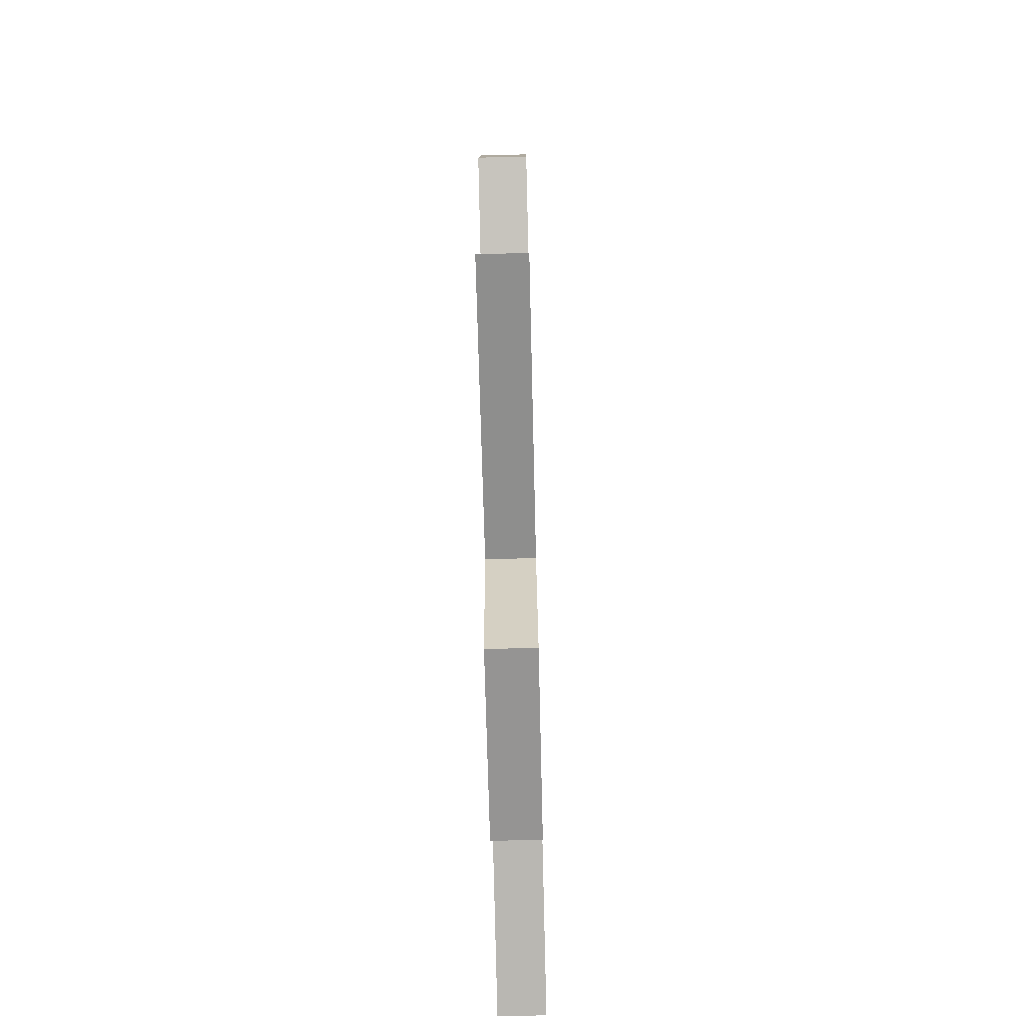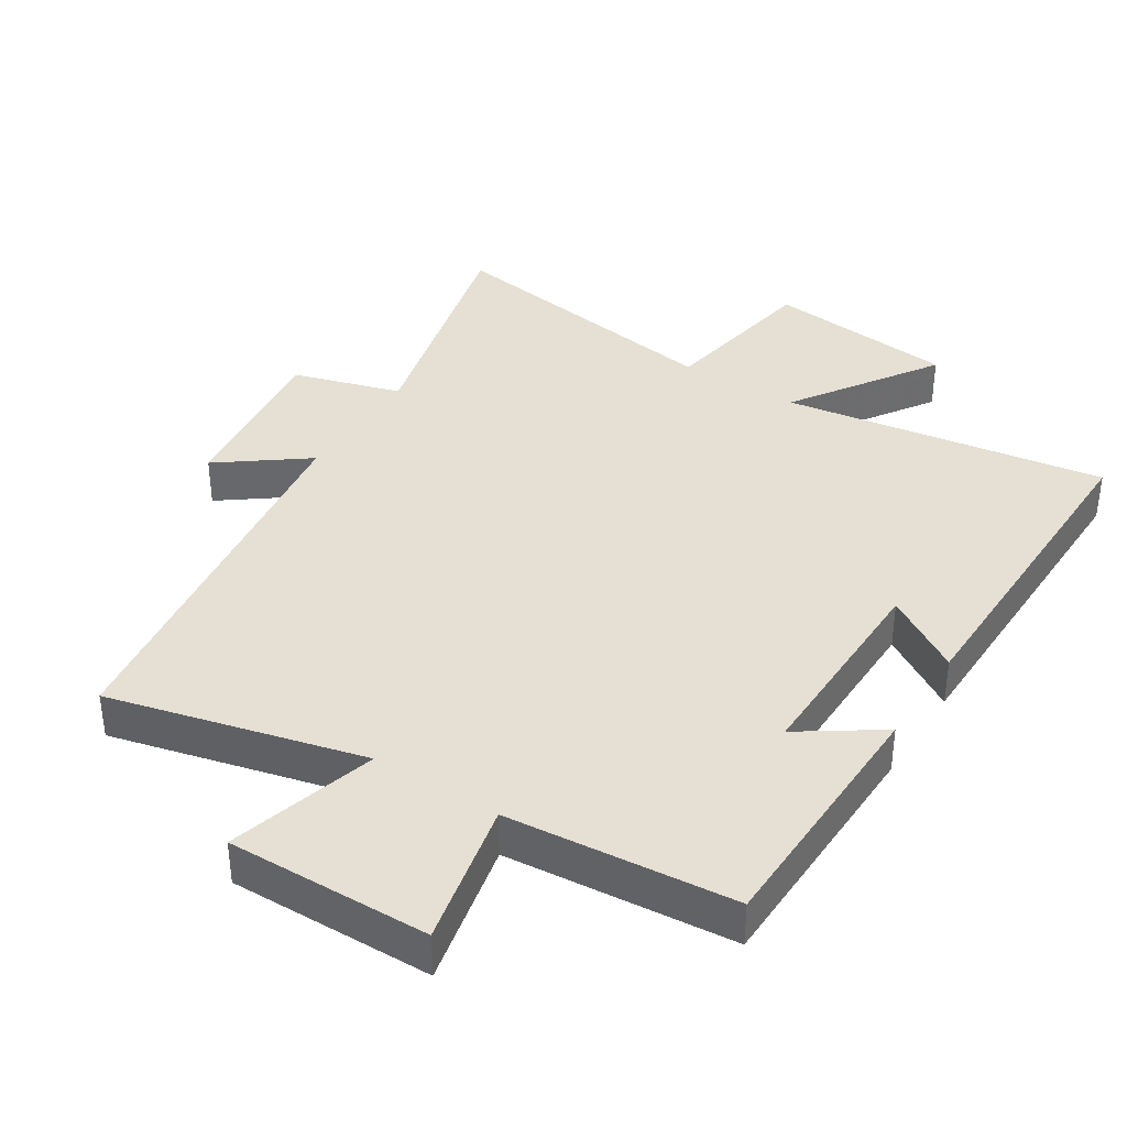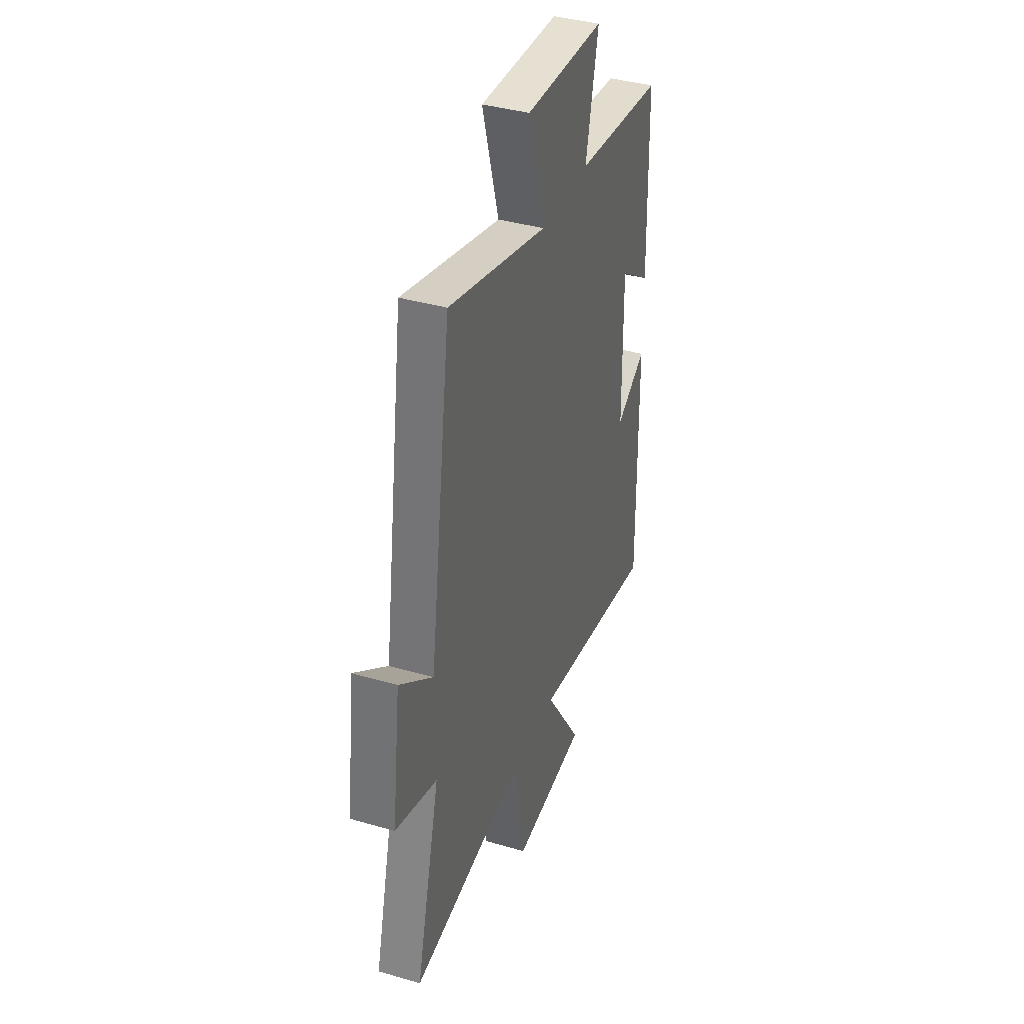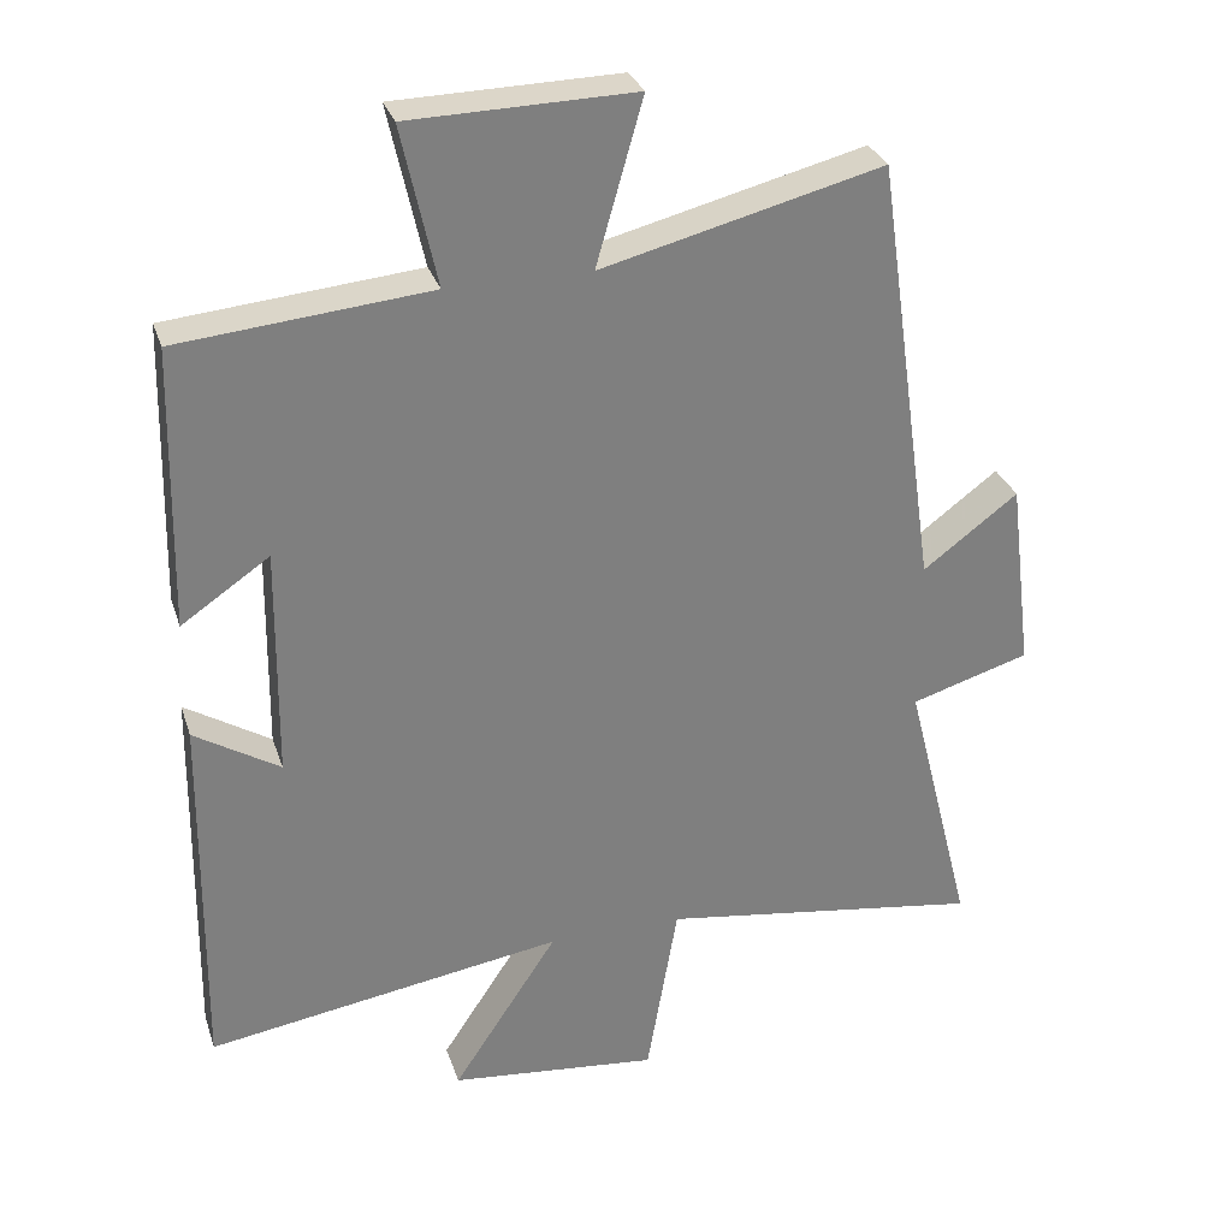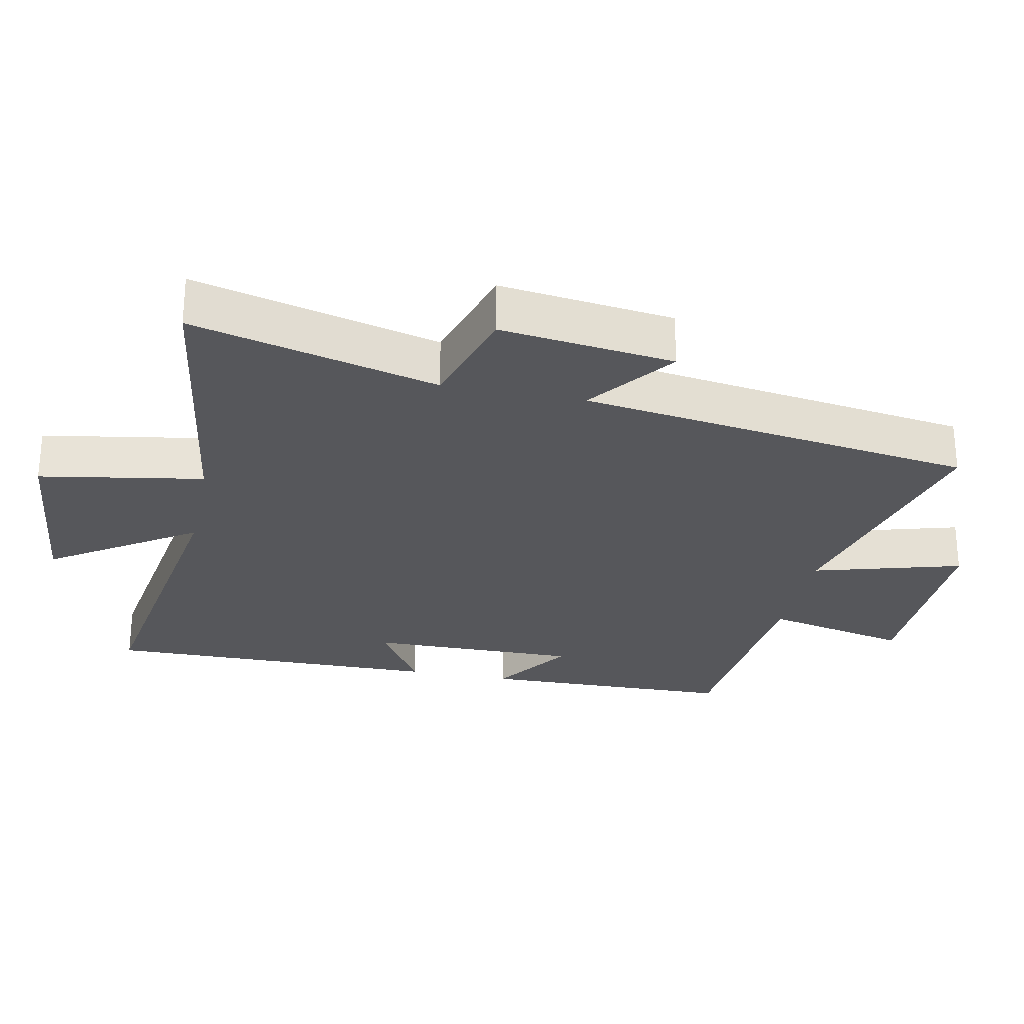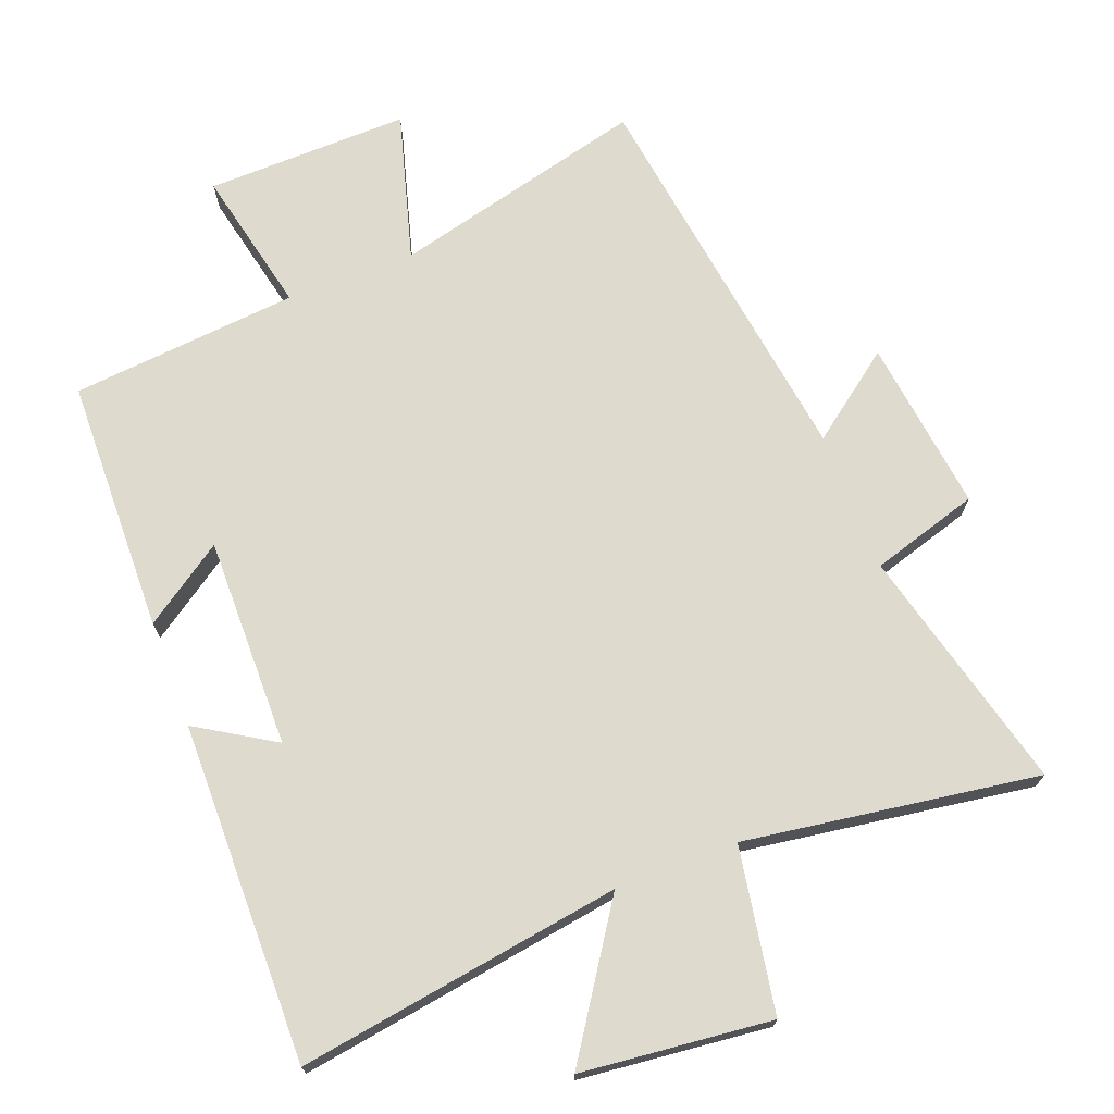
<metadata>
{"format":"obj","ext":"obj","renderer":"f3d","projection":"perspective","resolution":1024,"background":"white","views":[{"elev":-73.3,"azim":-88.6,"up":"+Z"},{"elev":38.0,"azim":32.5,"up":"+Y"},{"elev":38.5,"azim":-69.8,"up":"+Z"},{"elev":30.2,"azim":163.2,"up":"+Z"},{"elev":-27.3,"azim":-101.6,"up":"+Y"},{"elev":71.3,"azim":159.0,"up":"+Y"}]}
</metadata>
<code>
v -0.592 0.07 -0.565
v -0.5 0.07 -0.201
v -0.66 0.07 -0.153
v -0.628 0.07 0.105
v -0.5 0.07 0.009
v -0.417 0.07 0.595
v -0.039 0.07 0.5
v -0.102 0.07 0.721
v 0.2 0.07 0.715
v 0.153 0.07 0.5
v 0.491 0.07 0.469
v 0.5 0.07 0.09
v 0.381 0.07 0.171
v 0.385 0.07 -0.141
v 0.5 0.07 -0.07
v 0.507 0.07 -0.574
v 0.026 0.07 -0.5
v 0.168 0.07 -0.714
v -0.114 0.07 -0.744
v -0.156 0.07 -0.5
v -0.592 0 -0.565
v -0.5 0 -0.201
v -0.66 0 -0.153
v -0.628 0 0.105
v -0.5 0 0.009
v -0.417 0 0.595
v -0.039 0 0.5
v -0.102 0 0.721
v 0.2 0 0.715
v 0.153 0 0.5
v 0.491 0 0.469
v 0.5 0 0.09
v 0.381 0 0.171
v 0.385 0 -0.141
v 0.5 0 -0.07
v 0.507 0 -0.574
v 0.026 0 -0.5
v 0.168 0 -0.714
v -0.114 0 -0.744
v -0.156 0 -0.5
f 17 18 19 20
f 14 15 16 17
f 13 14 17 20
f 10 11 12 13
f 10 13 20 1
f 7 8 9 10
f 5 6 7
f 5 7 10
f 2 3 4 5
f 2 5 10
f 1 2 10
f 40 39 38 37
f 37 36 35 34
f 40 37 34 33
f 33 32 31 30
f 21 40 33 30
f 30 29 28 27
f 27 26 25
f 30 27 25
f 25 24 23 22
f 30 25 22
f 30 22 21
f 1 21 22 2
f 2 22 23 3
f 3 23 24 4
f 4 24 25 5
f 5 25 26 6
f 6 26 27 7
f 7 27 28 8
f 8 28 29 9
f 9 29 30 10
f 10 30 31 11
f 11 31 32 12
f 12 32 33 13
f 13 33 34 14
f 14 34 35 15
f 15 35 36 16
f 16 36 37 17
f 17 37 38 18
f 18 38 39 19
f 19 39 40 20
f 20 40 21 1

</code>
